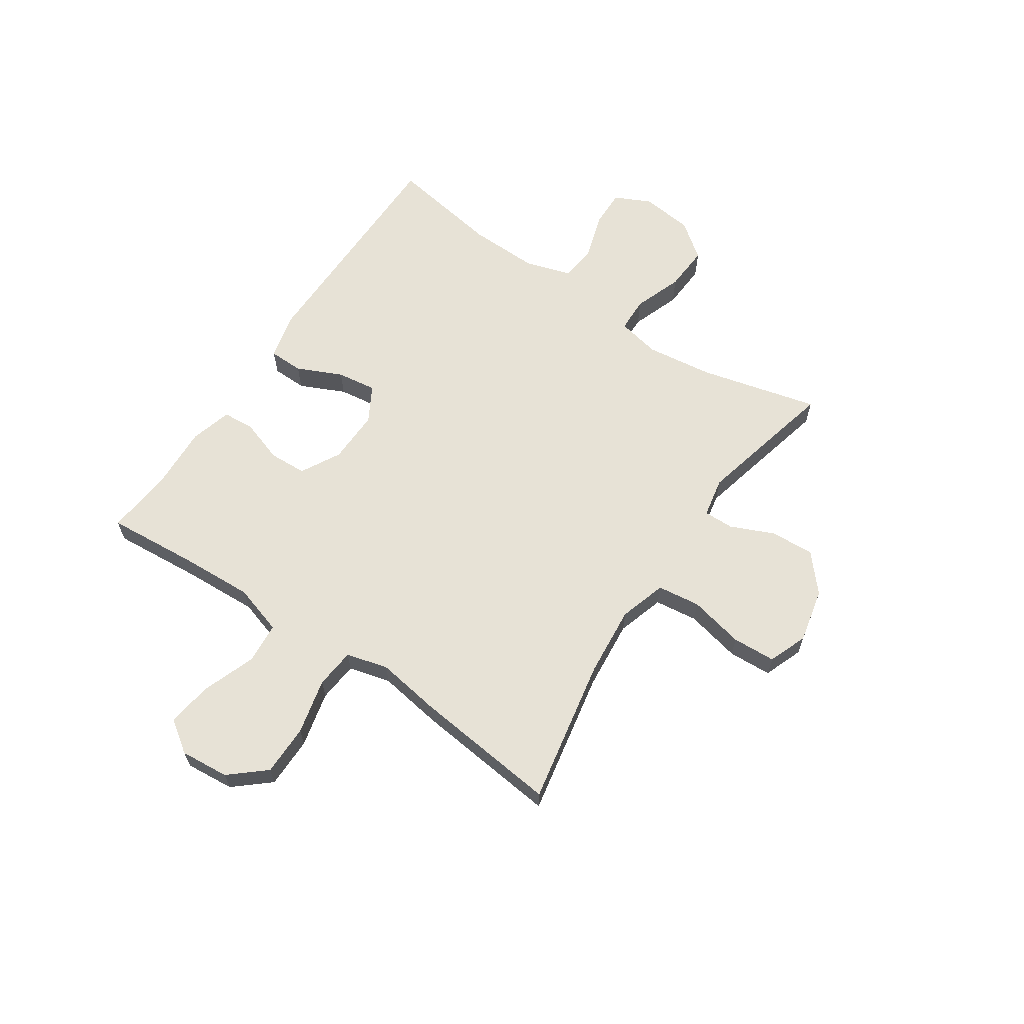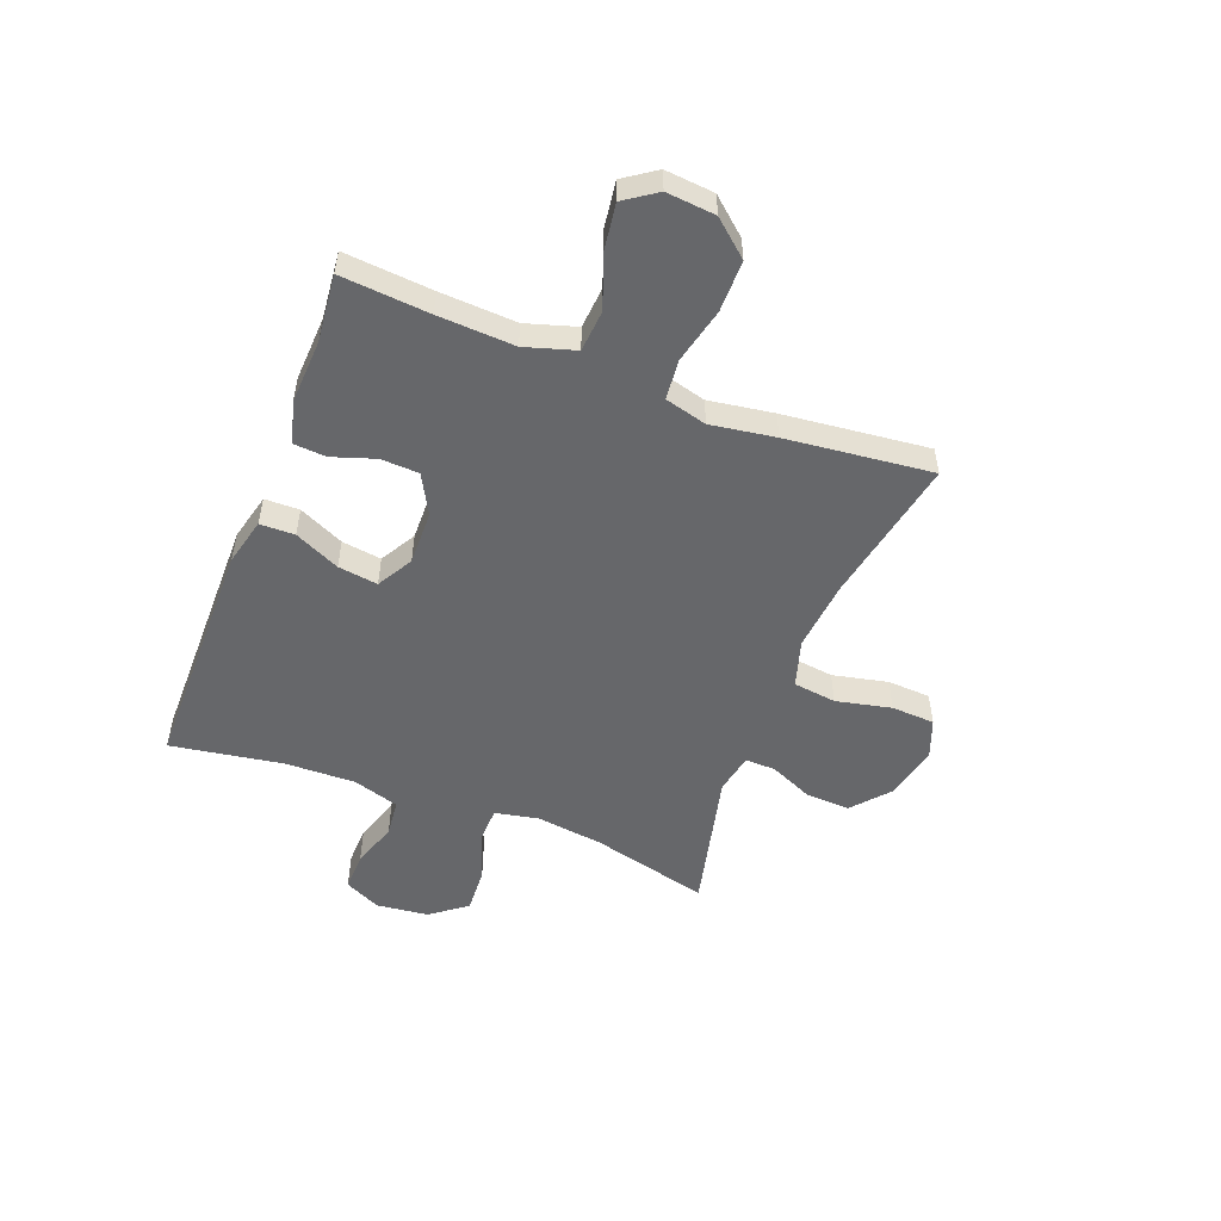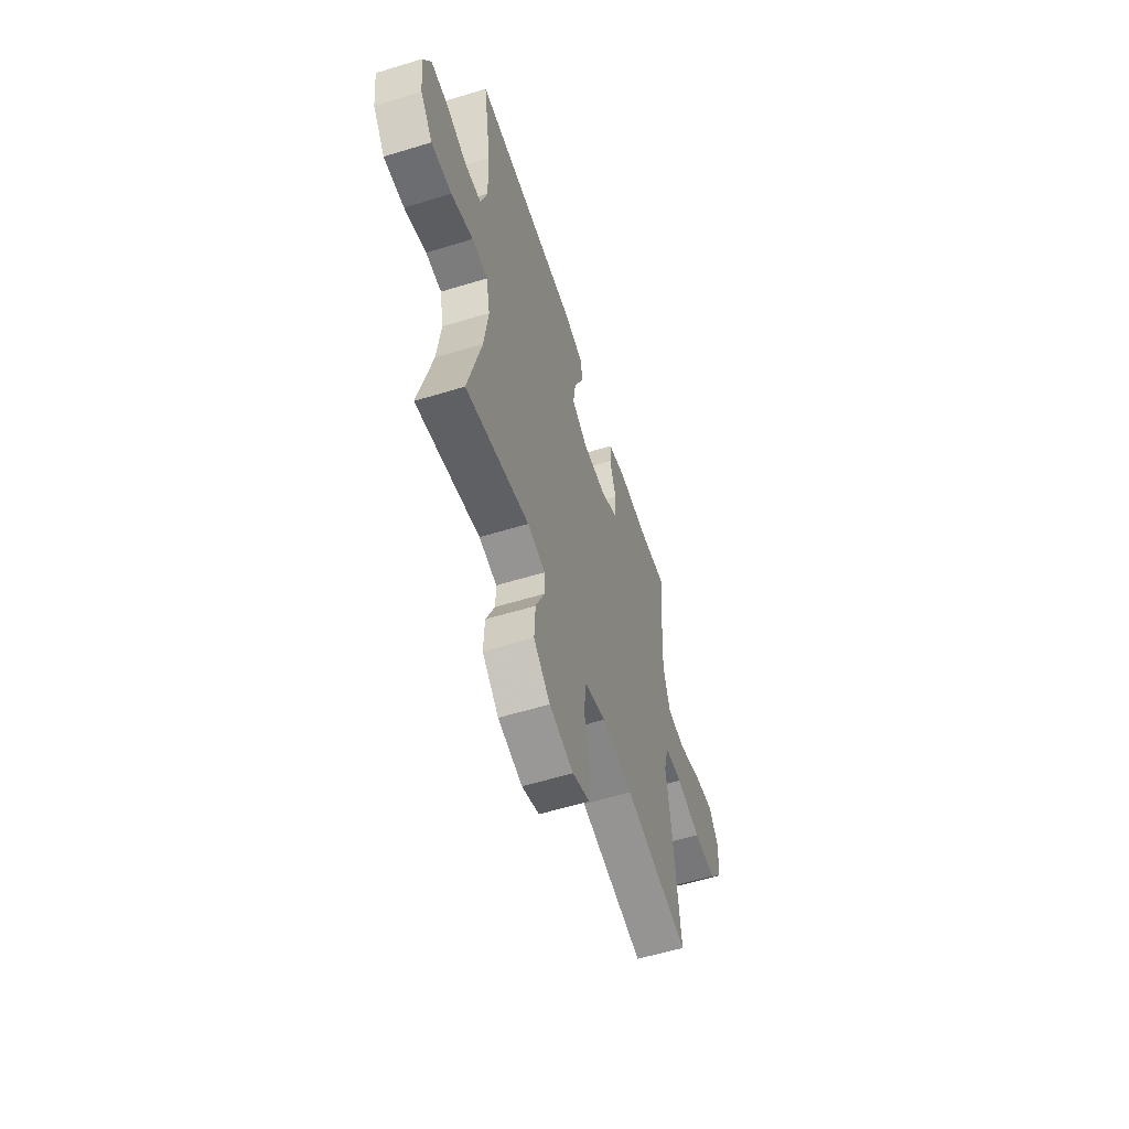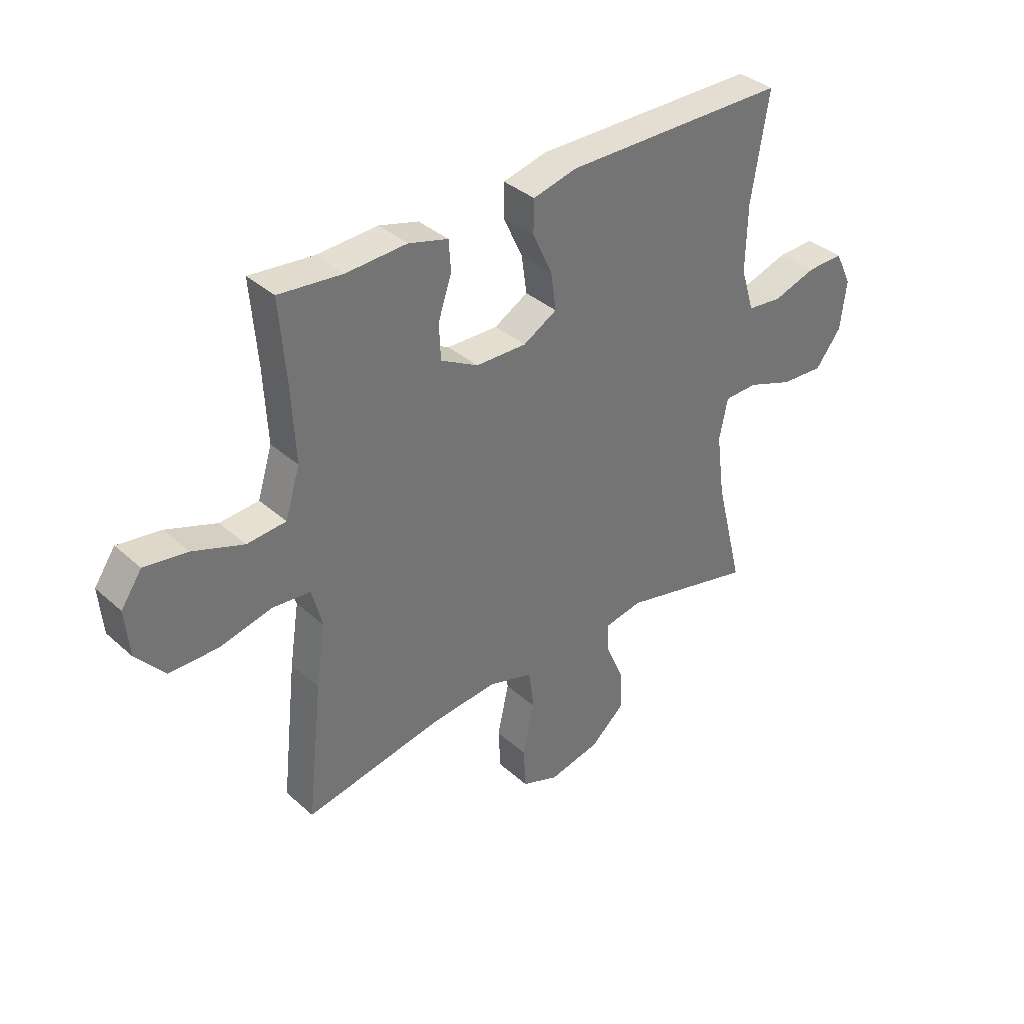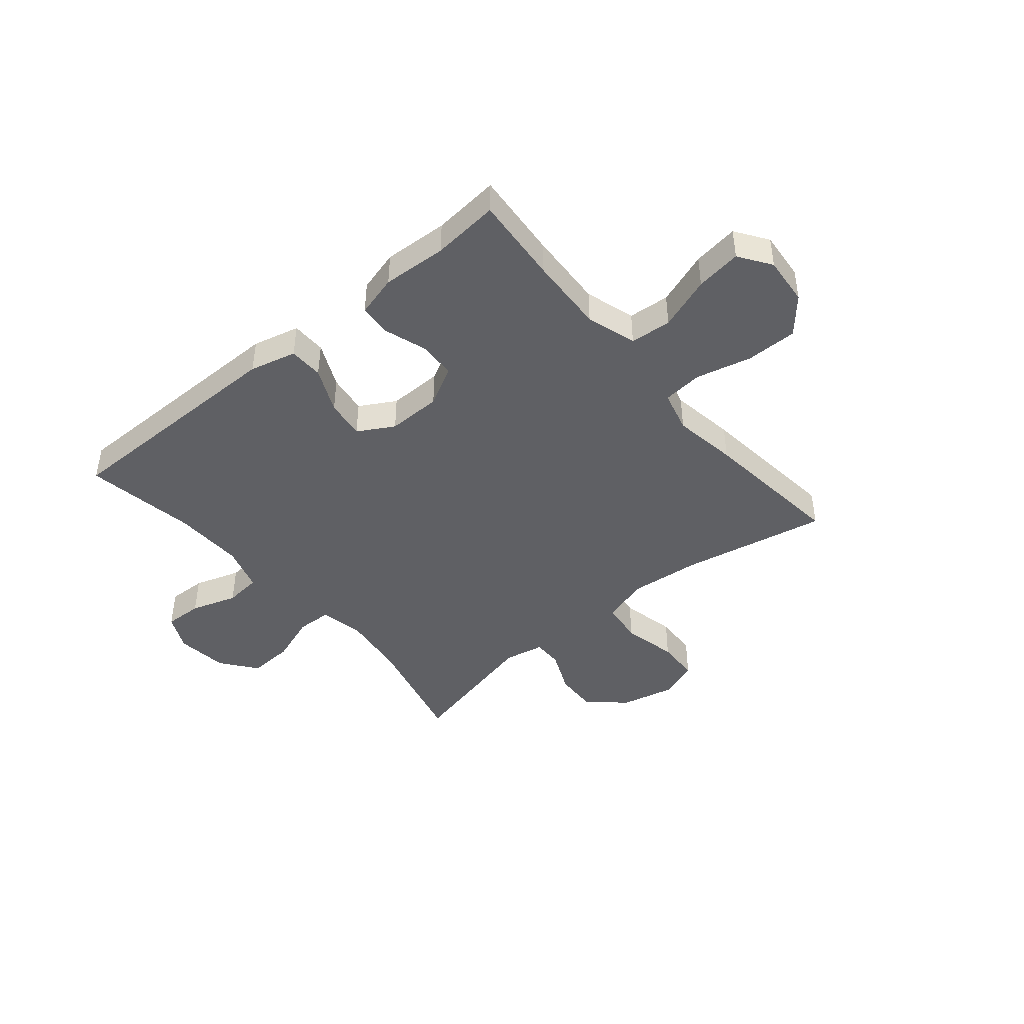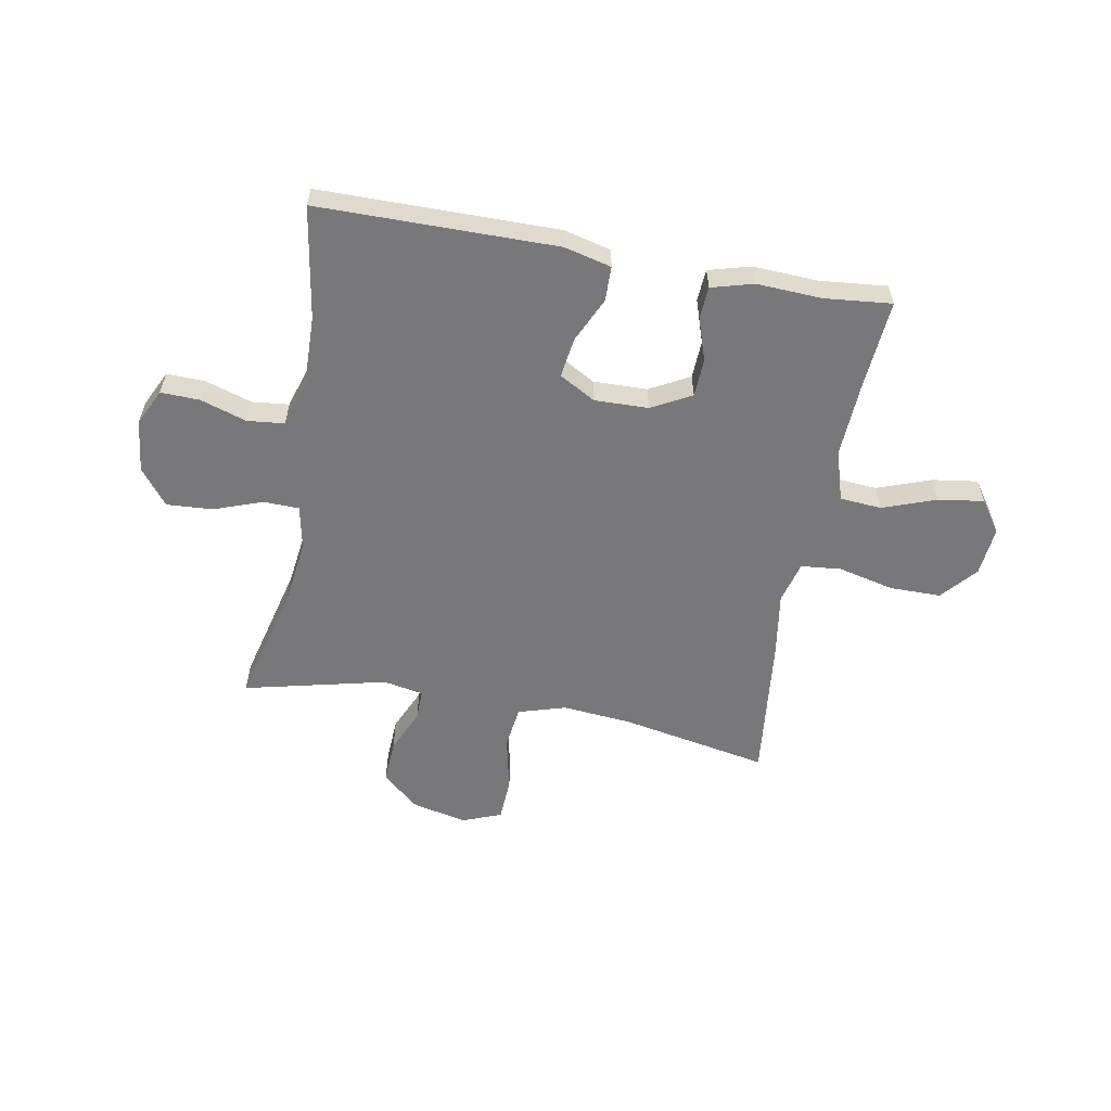
<metadata>
{"format":"obj","ext":"obj","renderer":"f3d","projection":"perspective","resolution":1024,"background":"white","views":[{"elev":63.3,"azim":124.0,"up":"+Y"},{"elev":-52.1,"azim":68.9,"up":"+Y"},{"elev":-57.2,"azim":-72.3,"up":"+Z"},{"elev":36.3,"azim":139.0,"up":"+Z"},{"elev":-43.6,"azim":39.8,"up":"+Y"},{"elev":-57.5,"azim":-10.3,"up":"+Y"}]}
</metadata>
<code>
v -0.5 0.07 0.5
v -0.069 0.07 0.502
v 0.016 0.07 0.481
v 0.017 0.07 0.418
v -0.021 0.07 0.336
v -0.031 0.07 0.264
v 0.034 0.07 0.227
v 0.132 0.07 0.229
v 0.204 0.07 0.268
v 0.207 0.07 0.337
v 0.181 0.07 0.415
v 0.185 0.07 0.473
v 0.261 0.07 0.494
v 0.378 0.07 0.488
v 0.5 0.07 0.5
v 0.487 0.07 0.34
v 0.48 0.07 0.201
v 0.508 0.07 0.11
v 0.583 0.07 0.104
v 0.68 0.07 0.139
v 0.763 0.07 0.151
v 0.803 0.07 0.093
v 0.795 0.07 0.004
v 0.74 0.07 -0.06
v 0.647 0.07 -0.06
v 0.546 0.07 -0.036
v 0.473 0.07 -0.043
v 0.453 0.07 -0.119
v 0.471 0.07 -0.236
v 0.5 0.07 -0.5
v 0.234 0.07 -0.449
v 0.106 0.07 -0.437
v 0.02 0.07 -0.463
v 0.01 0.07 -0.541
v 0.032 0.07 -0.641
v 0.028 0.07 -0.72
v -0.043 0.07 -0.747
v -0.142 0.07 -0.725
v -0.209 0.07 -0.667
v -0.205 0.07 -0.587
v -0.17 0.07 -0.508
v -0.169 0.07 -0.453
v -0.242 0.07 -0.439
v -0.5 0.07 -0.5
v -0.446 0.07 -0.285
v -0.43 0.07 -0.163
v -0.446 0.07 -0.084
v -0.51 0.07 -0.082
v -0.599 0.07 -0.114
v -0.682 0.07 -0.119
v -0.732 0.07 -0.054
v -0.743 0.07 0.041
v -0.711 0.07 0.107
v -0.641 0.07 0.105
v -0.557 0.07 0.078
v -0.49 0.07 0.085
v -0.464 0.07 0.169
v -0.467 0.07 0.297
v -0.5 0 0.5
v -0.069 0 0.502
v 0.016 0 0.481
v 0.017 0 0.418
v -0.021 0 0.336
v -0.031 0 0.264
v 0.034 0 0.227
v 0.132 0 0.229
v 0.204 0 0.268
v 0.207 0 0.337
v 0.181 0 0.415
v 0.185 0 0.473
v 0.261 0 0.494
v 0.378 0 0.488
v 0.5 0 0.5
v 0.487 0 0.34
v 0.48 0 0.201
v 0.508 0 0.11
v 0.583 0 0.104
v 0.68 0 0.139
v 0.763 0 0.151
v 0.803 0 0.093
v 0.795 0 0.004
v 0.74 0 -0.06
v 0.647 0 -0.06
v 0.546 0 -0.036
v 0.473 0 -0.043
v 0.453 0 -0.119
v 0.471 0 -0.236
v 0.5 0 -0.5
v 0.234 0 -0.449
v 0.106 0 -0.437
v 0.02 0 -0.463
v 0.01 0 -0.541
v 0.032 0 -0.641
v 0.028 0 -0.72
v -0.043 0 -0.747
v -0.142 0 -0.725
v -0.209 0 -0.667
v -0.205 0 -0.587
v -0.17 0 -0.508
v -0.169 0 -0.453
v -0.242 0 -0.439
v -0.5 0 -0.5
v -0.446 0 -0.285
v -0.43 0 -0.163
v -0.446 0 -0.084
v -0.51 0 -0.082
v -0.599 0 -0.114
v -0.682 0 -0.119
v -0.732 0 -0.054
v -0.743 0 0.041
v -0.711 0 0.107
v -0.641 0 0.105
v -0.557 0 0.078
v -0.49 0 0.085
v -0.464 0 0.169
v -0.467 0 0.297
f 52 53 54 55
f 52 55 56
f 51 52 56
f 48 49 50 51
f 47 48 51 56
f 43 44 45
f 42 43 45 46
f 38 39 40 41
f 38 41 42
f 37 38 42
f 34 35 36 37
f 33 34 37 42
f 32 33 42 46
f 28 29 30 31
f 27 28 31 32
f 23 24 25 26
f 23 26 27
f 22 23 27
f 19 20 21 22
f 19 22 27
f 18 19 27 32
f 14 15 16
f 14 16 17
f 10 11 12 13
f 9 10 13 14
f 2 3 4 5
f 58 1 2 5
f 57 58 5 6
f 47 56 57 6
f 9 14 17 18
f 8 9 18 32
f 7 8 32 46
f 6 7 46 47
f 113 112 111 110
f 114 113 110
f 114 110 109
f 109 108 107 106
f 114 109 106 105
f 103 102 101
f 104 103 101 100
f 99 98 97 96
f 100 99 96
f 100 96 95
f 95 94 93 92
f 100 95 92 91
f 104 100 91 90
f 89 88 87 86
f 90 89 86 85
f 84 83 82 81
f 85 84 81
f 85 81 80
f 80 79 78 77
f 85 80 77
f 90 85 77 76
f 74 73 72
f 75 74 72
f 71 70 69 68
f 72 71 68 67
f 63 62 61 60
f 63 60 59 116
f 64 63 116 115
f 64 115 114 105
f 76 75 72 67
f 90 76 67 66
f 104 90 66 65
f 105 104 65 64
f 1 59 60 2
f 2 60 61 3
f 3 61 62 4
f 4 62 63 5
f 5 63 64 6
f 6 64 65 7
f 7 65 66 8
f 8 66 67 9
f 9 67 68 10
f 10 68 69 11
f 11 69 70 12
f 12 70 71 13
f 13 71 72 14
f 14 72 73 15
f 15 73 74 16
f 16 74 75 17
f 17 75 76 18
f 18 76 77 19
f 19 77 78 20
f 20 78 79 21
f 21 79 80 22
f 22 80 81 23
f 23 81 82 24
f 24 82 83 25
f 25 83 84 26
f 26 84 85 27
f 27 85 86 28
f 28 86 87 29
f 29 87 88 30
f 30 88 89 31
f 31 89 90 32
f 32 90 91 33
f 33 91 92 34
f 34 92 93 35
f 35 93 94 36
f 36 94 95 37
f 37 95 96 38
f 38 96 97 39
f 39 97 98 40
f 40 98 99 41
f 41 99 100 42
f 42 100 101 43
f 43 101 102 44
f 44 102 103 45
f 45 103 104 46
f 46 104 105 47
f 47 105 106 48
f 48 106 107 49
f 49 107 108 50
f 50 108 109 51
f 51 109 110 52
f 52 110 111 53
f 53 111 112 54
f 54 112 113 55
f 55 113 114 56
f 56 114 115 57
f 57 115 116 58
f 58 116 59 1

</code>
